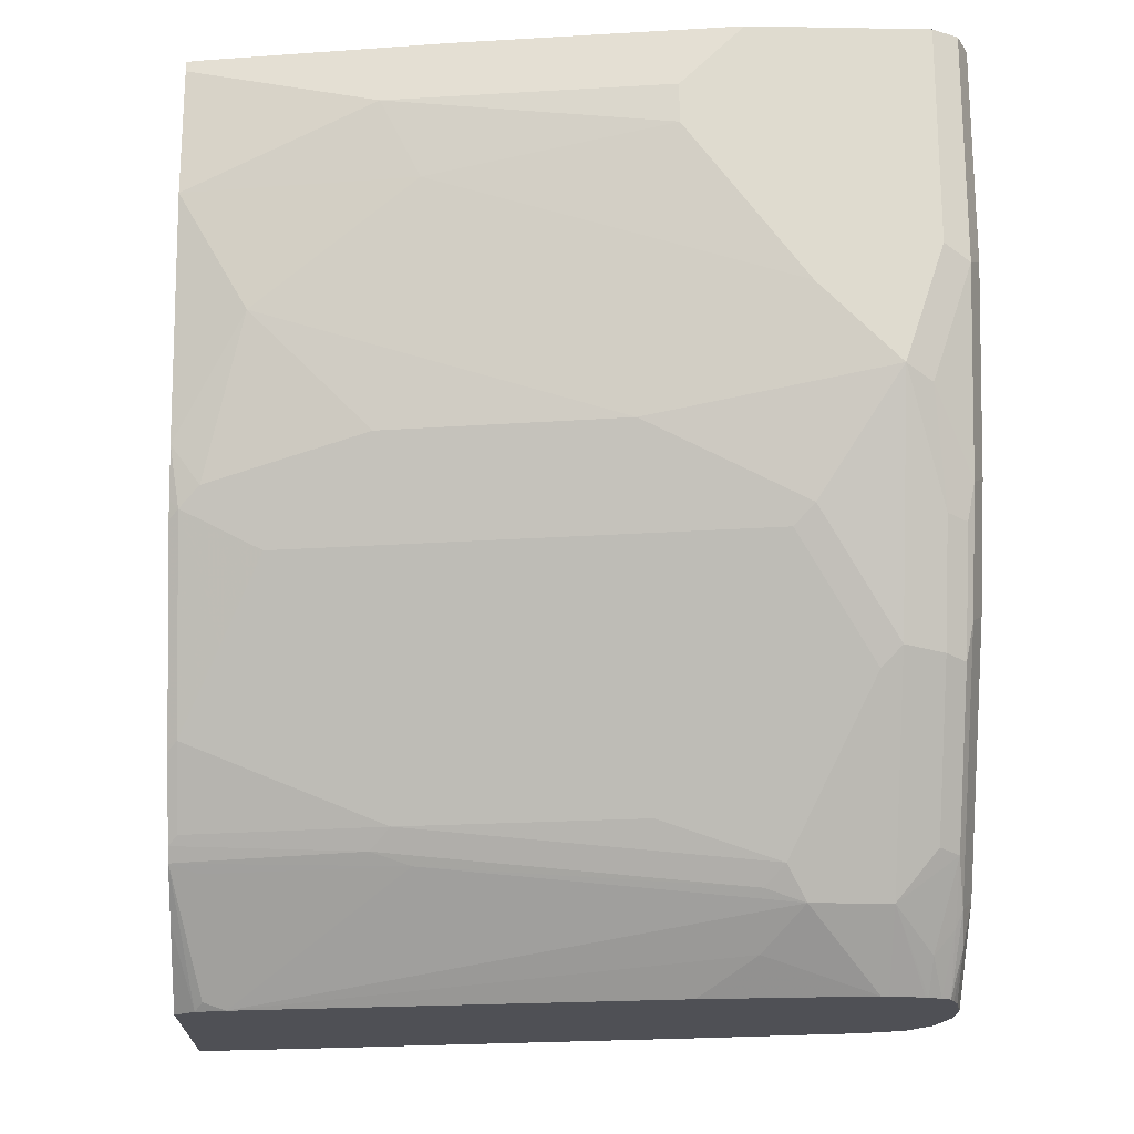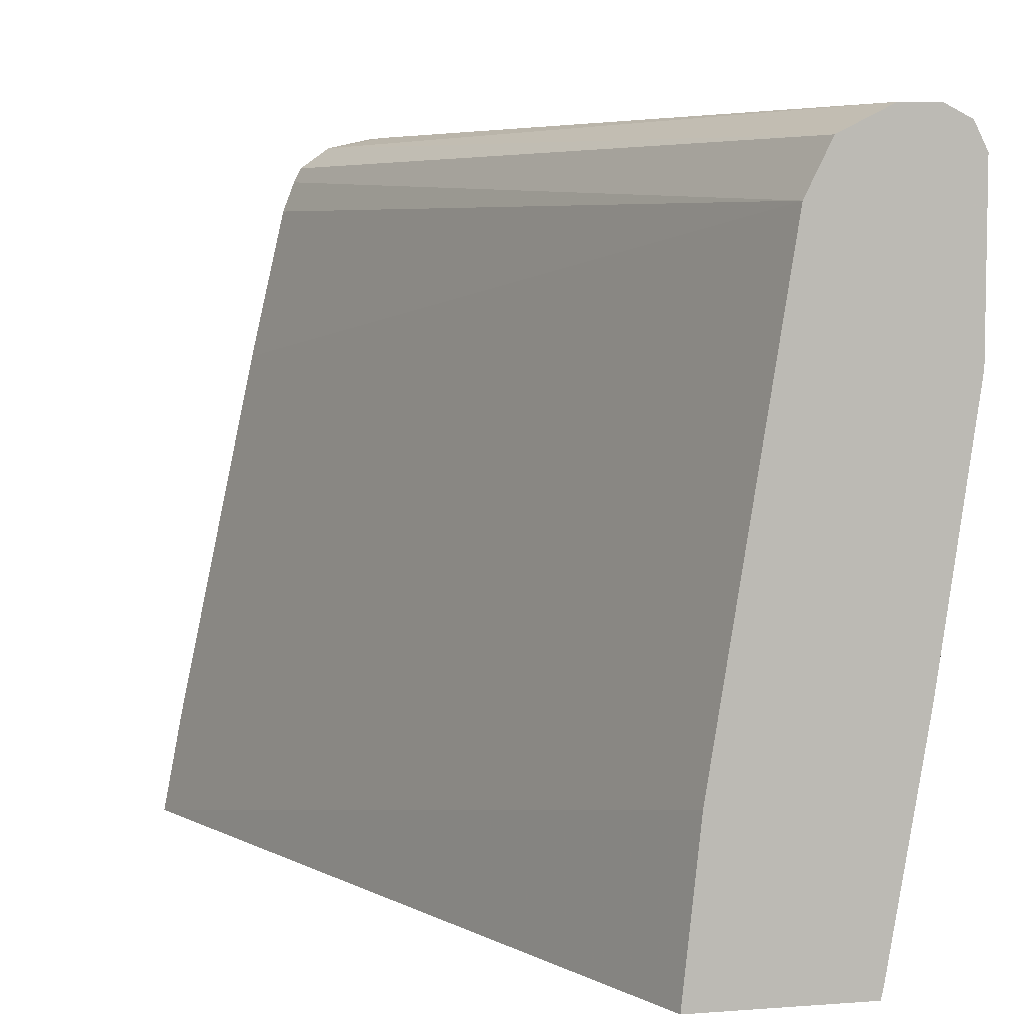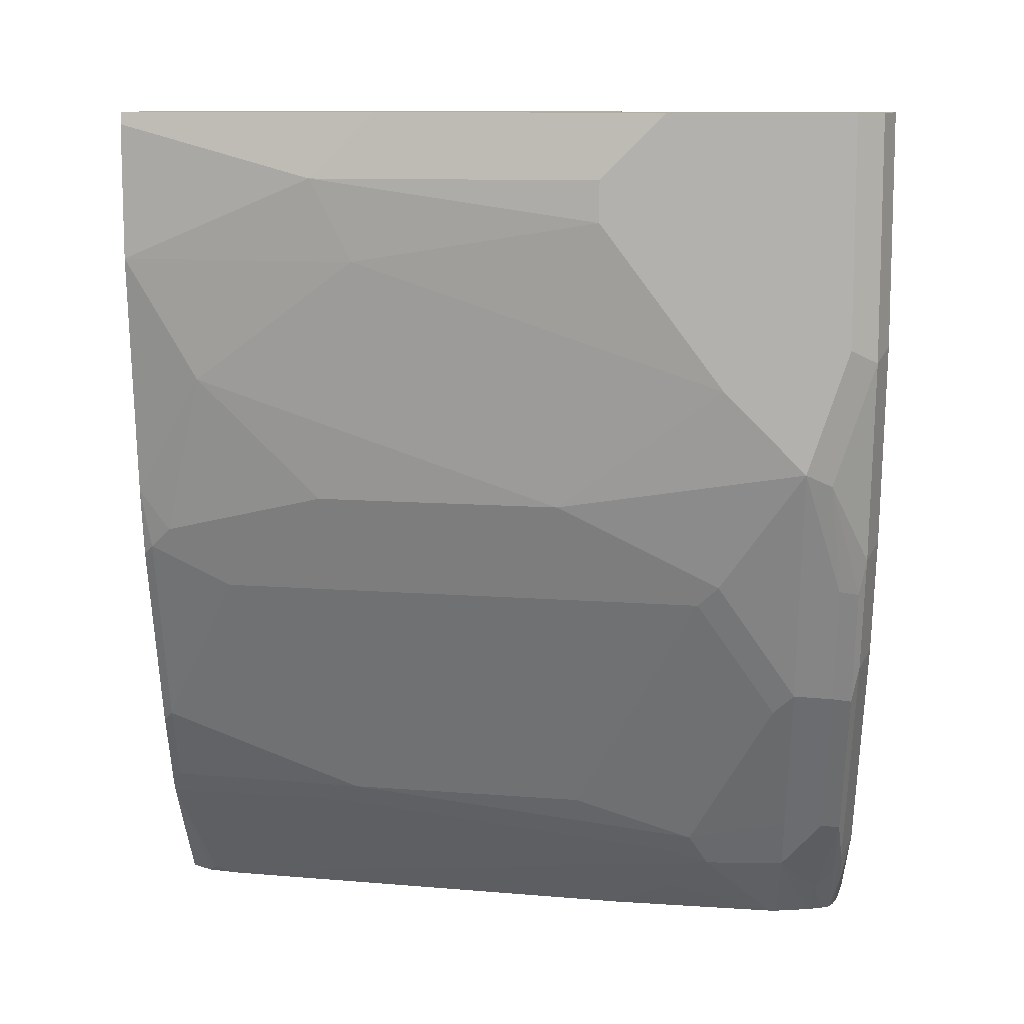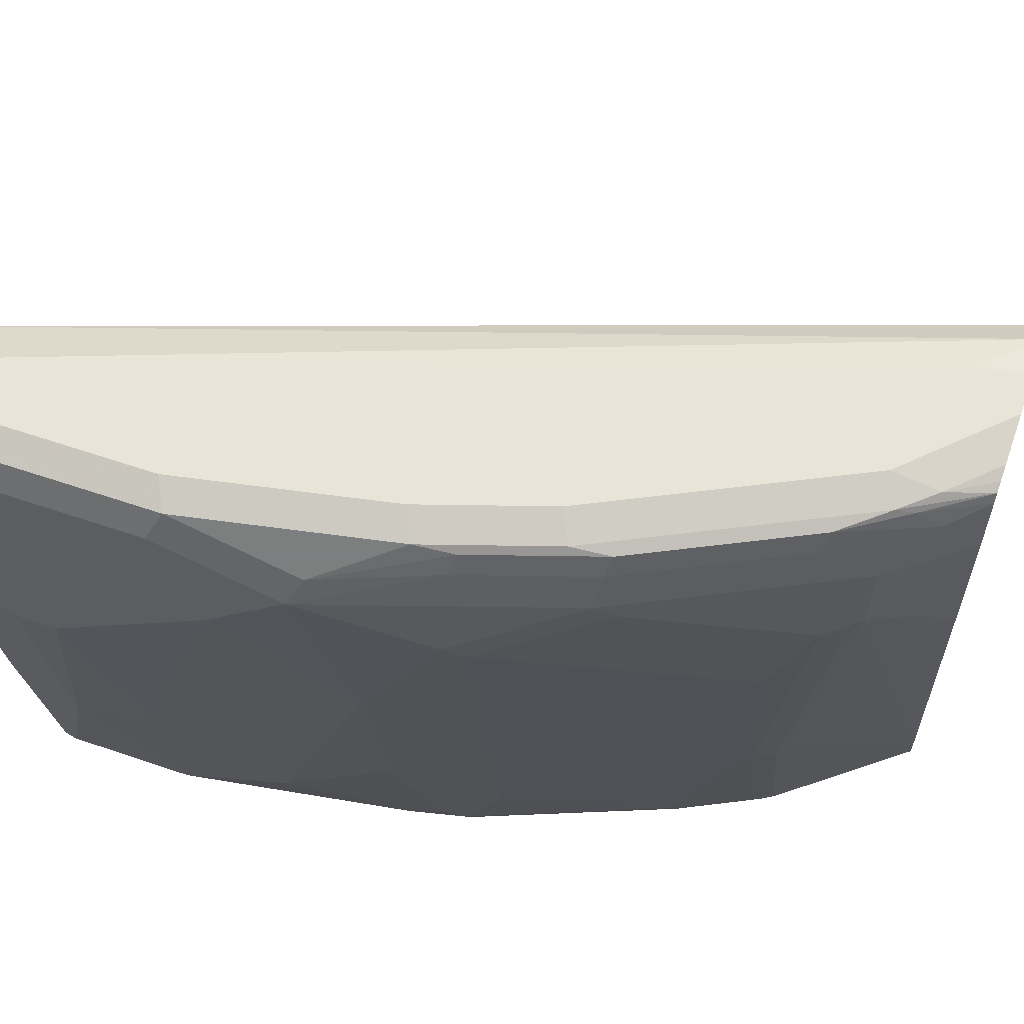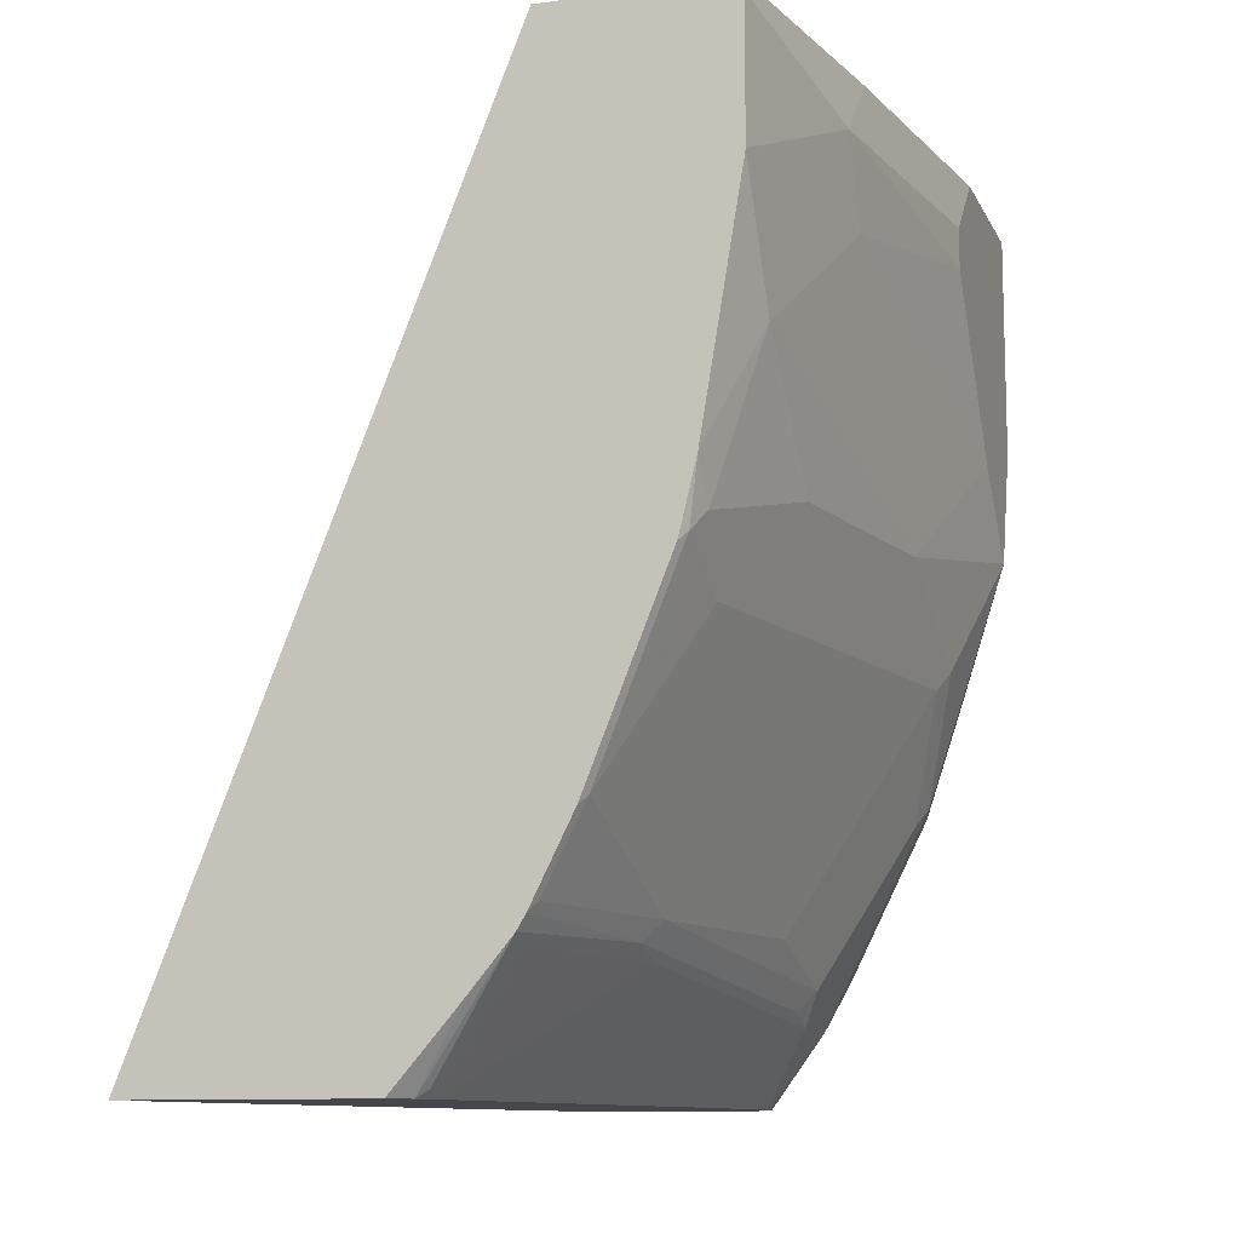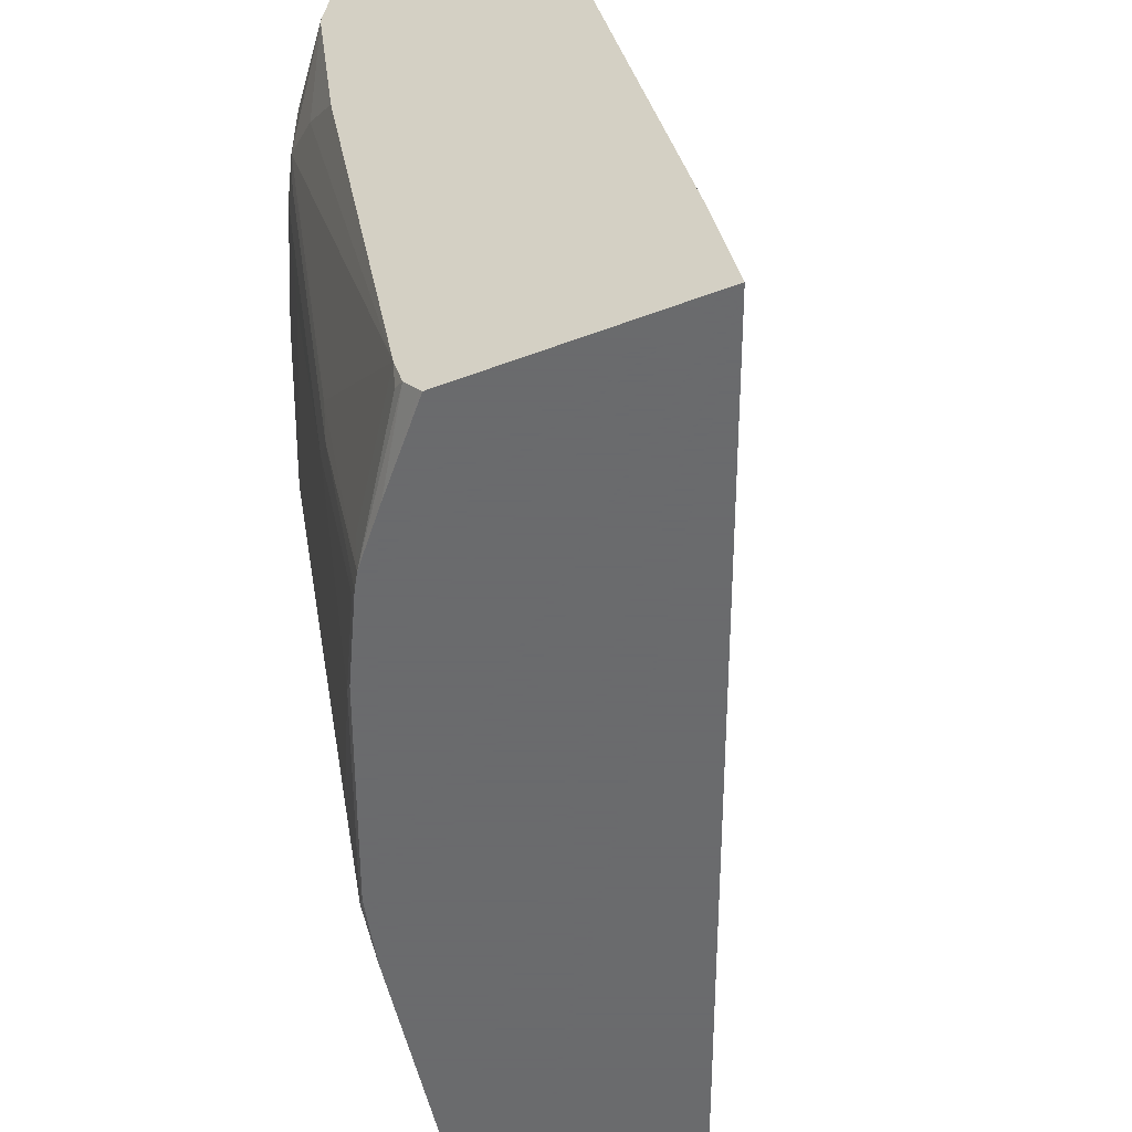
<metadata>
{"format":"obj","ext":"obj","renderer":"f3d","projection":"perspective","resolution":1024,"background":"white","views":[{"elev":-19.3,"azim":88.1,"up":"+Z"},{"elev":6.0,"azim":-12.8,"up":"+Y"},{"elev":10.3,"azim":92.3,"up":"+Z"},{"elev":60.4,"azim":109.3,"up":"+Y"},{"elev":-10.9,"azim":17.7,"up":"+Z"},{"elev":-53.2,"azim":-158.2,"up":"+Y"}]}
</metadata>
<code>
v 0.3039 0.2935 -0.1222
v 0.3127 0.3399 -0.1222
v 0.4033 0.2935 -0.1222
v 0.4511 0.2935 0.2475
v 0.4588 0.3665 0.2475
v 0.4928 0.5778 0.2475
v 0.3483 0.5098 -0.1222
v 0.4044 0.295 -0.1222
v 0.4305 0.2935 -0.0906
v 0.5257 0.2935 0.2475
v 0.5017 0.5955 0.2475
v 0.369 0.5915 -0.1222
v 0.3637 0.5778 -0.1222
v 0.4101 0.3026 -0.1222
v 0.448 0.2935 -0.0695
v 0.5268 0.2985 0.2475
v 0.5268 0.2935 0.2425
v 0.5041 0.6004 0.2475
v 0.3722 0.598 -0.1222
v 0.4138 0.3157 -0.1222
v 0.4142 0.3059 -0.1189
v 0.4475 0.3059 -0.07362
v 0.4645 0.3909 -0.07362
v 0.4652 0.3739 -0.06794
v 0.4516 0.2935 -0.06335
v 0.5438 0.4005 0.2475
v 0.5438 0.3739 0.2209
v 0.5438 0.3909 0.2379
v 0.5268 0.2935 0.1869
v 0.5105 0.6036 0.2475
v 0.3855 0.6075 -0.1222
v 0.4478 0.5026 -0.1222
v 0.4645 0.5268 -0.1076
v 0.4815 0.5438 -0.0906
v 0.4822 0.5268 -0.08495
v 0.4716 0.3824 -0.05947
v 0.4546 0.2974 -0.05947
v 0.4686 0.2935 -0.02936
v 0.5608 0.5194 0.2475
v 0.5608 0.4928 0.2209
v 0.5438 0.3909 0.1869
v 0.5608 0.4928 0.2039
v 0.5098 0.2935 0.08494
v 0.5268 0.3229 0.1359
v 0.5219 0.6093 0.2475
v 0.4079 0.6118 -0.1019
v 0.4046 0.6118 -0.1222
v 0.5268 0.6118 0.2475
v 0.4572 0.5745 -0.1222
v 0.4815 0.5778 -0.0906
v 0.4886 0.5353 -0.07645
v 0.4886 0.4843 -0.05947
v 0.4716 0.2974 -0.02549
v 0.5026 0.2935 0.05562
v 0.5608 0.5948 0.2475
v 0.5438 0.4758 0.08494
v 0.5608 0.5438 0.1359
v 0.5046 0.2935 0.06333
v 0.5055 0.2974 0.05949
v 0.5098 0.3059 0.06796
v 0.5268 0.3399 0.1189
v 0.4216 0.6118 -0.1222
v 0.5438 0.6118 0.2475
v 0.4572 0.5778 -0.1222
v 0.4843 0.6033 -0.07221
v 0.4886 0.5948 -0.07008
v 0.4928 0.5778 -0.06794
v 0.4544 0.5926 -0.1222
v 0.4541 0.5938 -0.1222
v 0.4645 0.5948 -0.1076
v 0.5225 0.5693 -0.008476
v 0.5055 0.5523 -0.04246
v 0.5225 0.5183 0.008499
v 0.4886 0.3144 0.008499
v 0.5551 0.6061 0.2475
v 0.5608 0.5948 0.1529
v 0.5268 0.3739 0.08494
v 0.5055 0.3314 0.04248
v 0.5395 0.5353 0.04248
v 0.5438 0.5438 0.05099
v 0.5608 0.5778 0.1019
v 0.5608 0.5608 0.1189
v 0.4407 0.6075 -0.1222
v 0.4588 0.6118 -0.08495
v 0.4588 0.6075 -0.1041
v 0.5438 0.6118 0.1529
v 0.4673 0.6033 -0.09769
v 0.4701 0.6061 -0.0906
v 0.5183 0.6033 -0.004241
v 0.5225 0.5948 -0.002106
v 0.5268 0.5778 2.932e-05
v 0.4523 0.5994 -0.1222
v 0.5551 0.6061 0.1473
v 0.5395 0.5948 0.04889
v 0.5551 0.5891 0.09627
v 0.4464 0.6052 -0.1222
v 0.5098 0.6118 0.017
v 0.4503 0.6033 -0.1222
v 0.5268 0.6118 0.06796
v 0.5211 0.6061 0.01136
v 0.5381 0.6061 0.06232
v 0.5353 0.6033 0.04675
f 51 67 71
f 50 70 65
f 50 69 70
f 50 68 69
f 50 65 66
f 97 101 100
f 50 66 67
f 51 71 72
f 50 64 68
f 51 72 52
f 56 81 82
f 52 73 74
f 53 74 59
f 54 59 58
f 55 76 93
f 55 93 75
f 56 77 78
f 56 78 79
f 56 79 80
f 56 80 81
f 46 62 47
f 52 72 73
f 46 84 62
f 36 51 52
f 46 99 97
f 56 82 57
f 36 53 37
f 38 53 59
f 38 59 54
f 39 40 42
f 39 42 57
f 39 57 82
f 39 82 81
f 39 81 76
f 39 76 55
f 41 44 56
f 41 56 57
f 41 57 42
f 43 58 59
f 43 59 60
f 43 60 44
f 44 60 61
f 44 61 56
f 46 48 63
f 46 63 86
f 46 86 99
f 46 97 84
f 56 61 77
f 94 102 95
f 59 74 78
f 81 95 93
f 81 91 90
f 81 90 94
f 83 85 96
f 84 88 85
f 84 97 100
f 84 100 88
f 85 88 98
f 85 98 96
f 86 93 101
f 86 101 99
f 87 92 98
f 87 98 88
f 89 100 101
f 89 101 102
f 89 102 94
f 89 94 90
f 93 95 101
f 95 102 101
f 97 99 101
f 36 74 53
f 81 94 95
f 80 91 81
f 76 81 93
f 73 78 74
f 60 77 61
f 60 78 77
f 62 84 85
f 62 85 83
f 63 75 93
f 63 93 86
f 65 70 87
f 65 87 88
f 65 88 100
f 65 100 89
f 59 78 60
f 65 89 90
f 66 90 91
f 66 91 67
f 67 91 71
f 69 92 70
f 70 92 87
f 71 91 80
f 71 80 79
f 71 79 73
f 71 73 72
f 73 79 78
f 65 90 66
f 36 52 74
f 50 67 51
f 34 64 50
f 1 58 43
f 1 43 29
f 1 29 17
f 1 17 10
f 1 10 4
f 1 4 5
f 1 5 6
f 1 6 2
f 2 6 7
f 3 8 9
f 4 10 16
f 4 16 26
f 4 26 39
f 4 39 55
f 4 55 75
f 4 75 63
f 4 63 48
f 4 48 45
f 4 45 30
f 4 30 18
f 4 18 11
f 1 54 58
f 1 38 54
f 1 25 38
f 1 15 25
f 35 51 36
f 1 2 7
f 1 7 13
f 1 13 12
f 1 12 19
f 1 19 31
f 1 31 47
f 1 47 62
f 1 62 83
f 1 96 98
f 4 11 6
f 1 98 92
f 1 69 68
f 1 68 64
f 1 64 49
f 1 49 32
f 1 32 20
f 1 20 14
f 1 14 8
f 1 8 3
f 1 3 9
f 1 9 15
f 1 92 69
f 4 6 5
f 1 83 96
f 6 12 13
f 24 36 25
f 25 36 37
f 25 37 53
f 25 53 38
f 26 28 39
f 27 40 28
f 27 29 41
f 27 41 42
f 27 42 40
f 28 40 39
f 29 43 44
f 29 44 41
f 30 45 31
f 31 46 47
f 31 45 48
f 31 48 46
f 33 49 34
f 34 50 51
f 34 51 35
f 6 11 12
f 34 49 64
f 24 35 36
f 23 35 24
f 32 49 33
f 20 23 22
f 23 34 35
f 6 13 7
f 9 14 15
f 10 17 16
f 8 14 9
f 11 19 12
f 14 20 21
f 14 21 15
f 15 22 23
f 15 23 24
f 15 24 25
f 11 18 19
f 15 20 22
f 15 21 20
f 20 33 34
f 18 31 19
f 18 30 31
f 20 32 33
f 16 28 26
f 16 27 28
f 16 17 27
f 17 29 27
f 20 34 23

</code>
